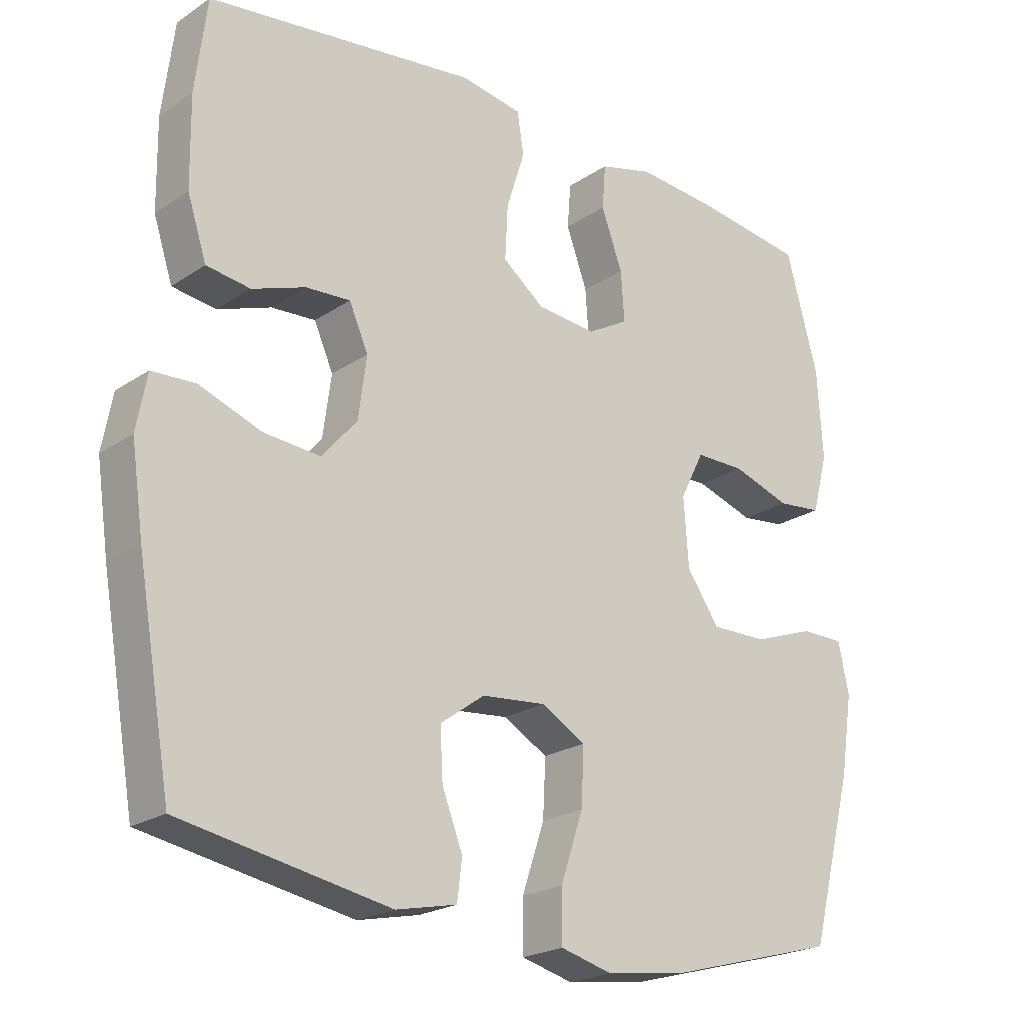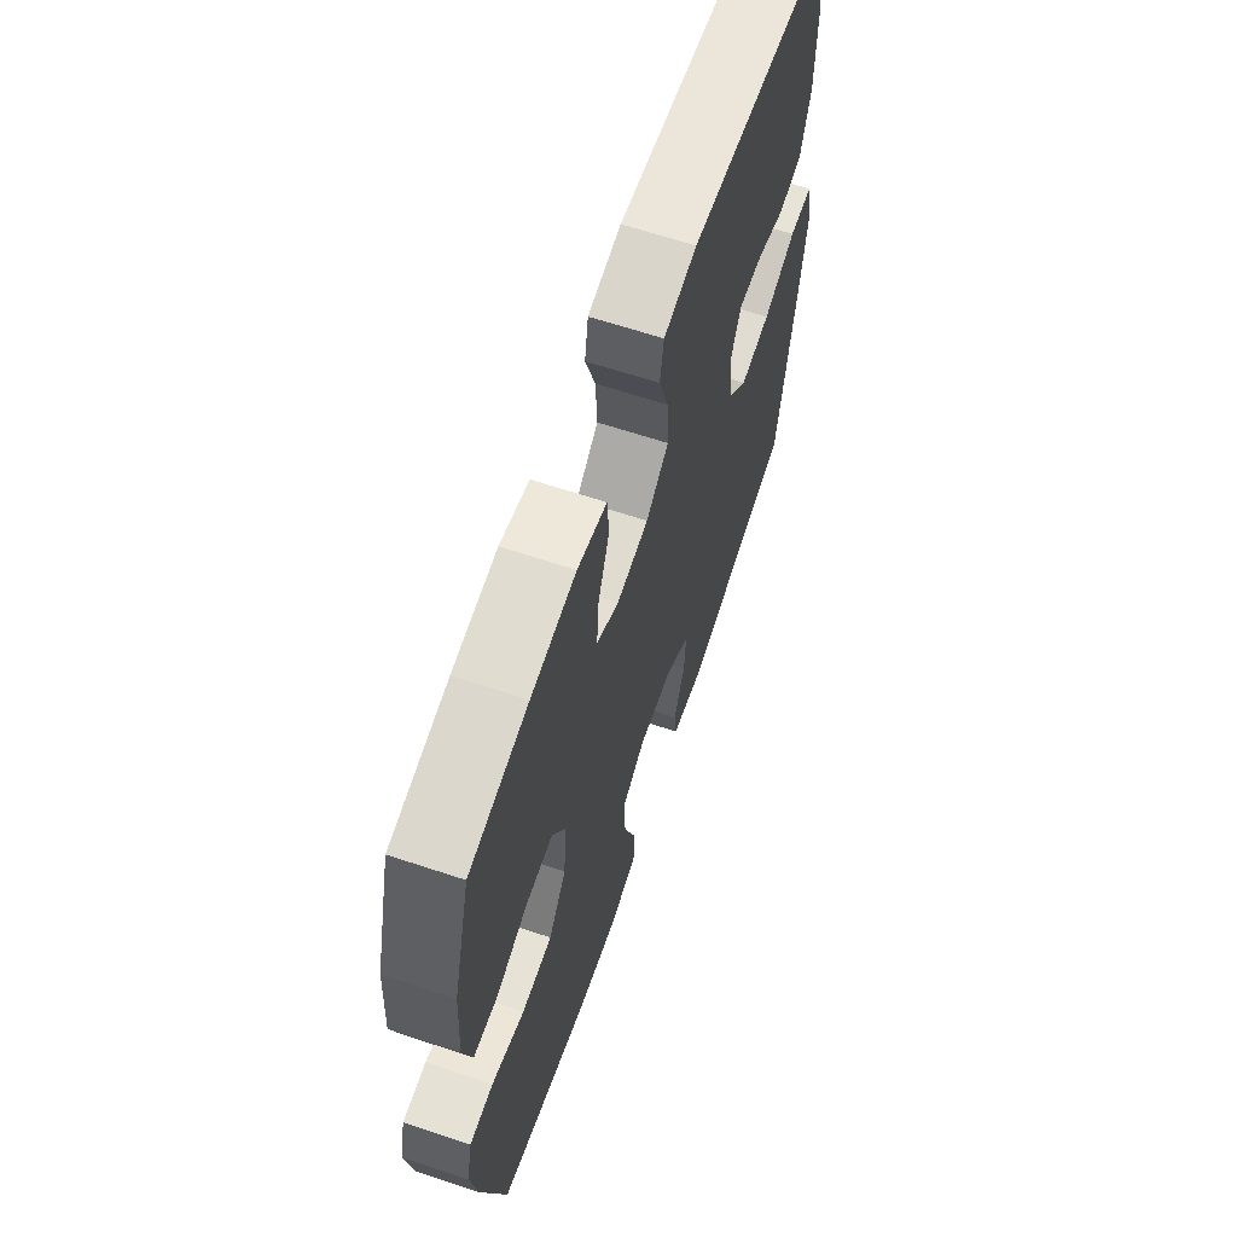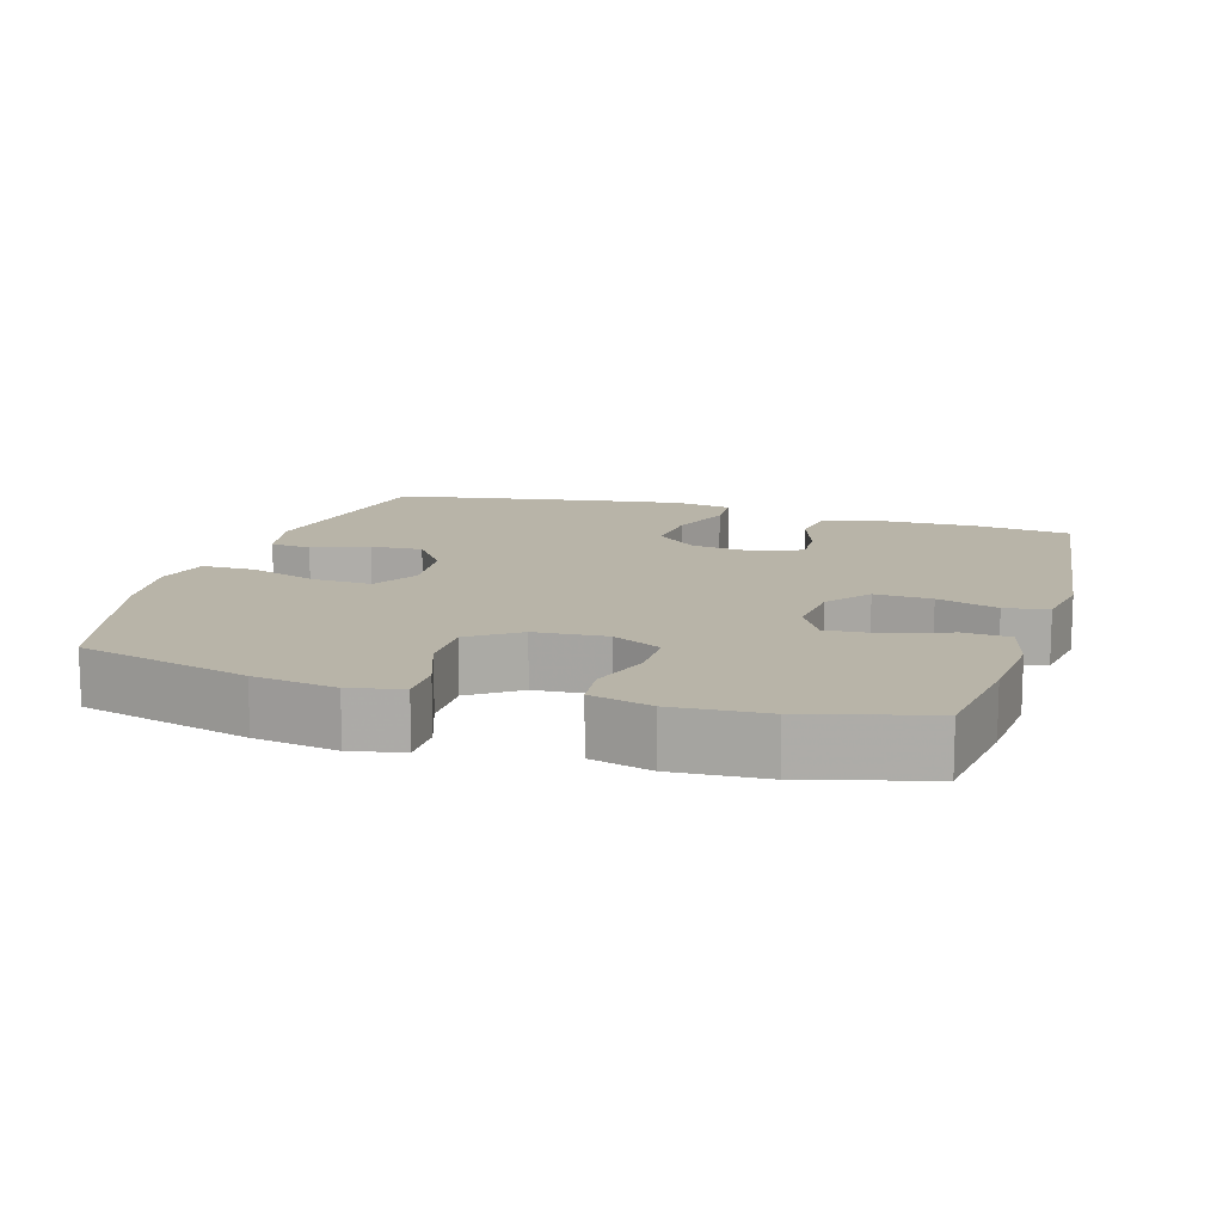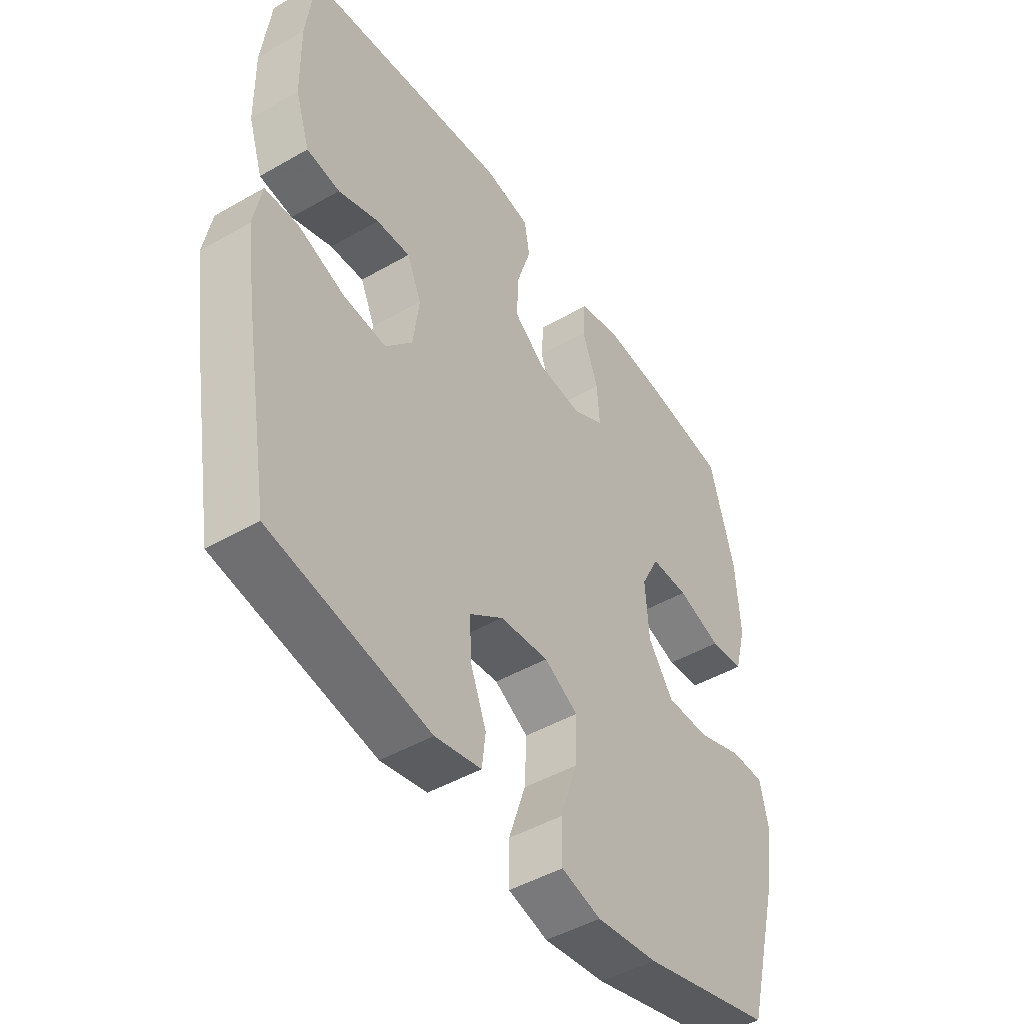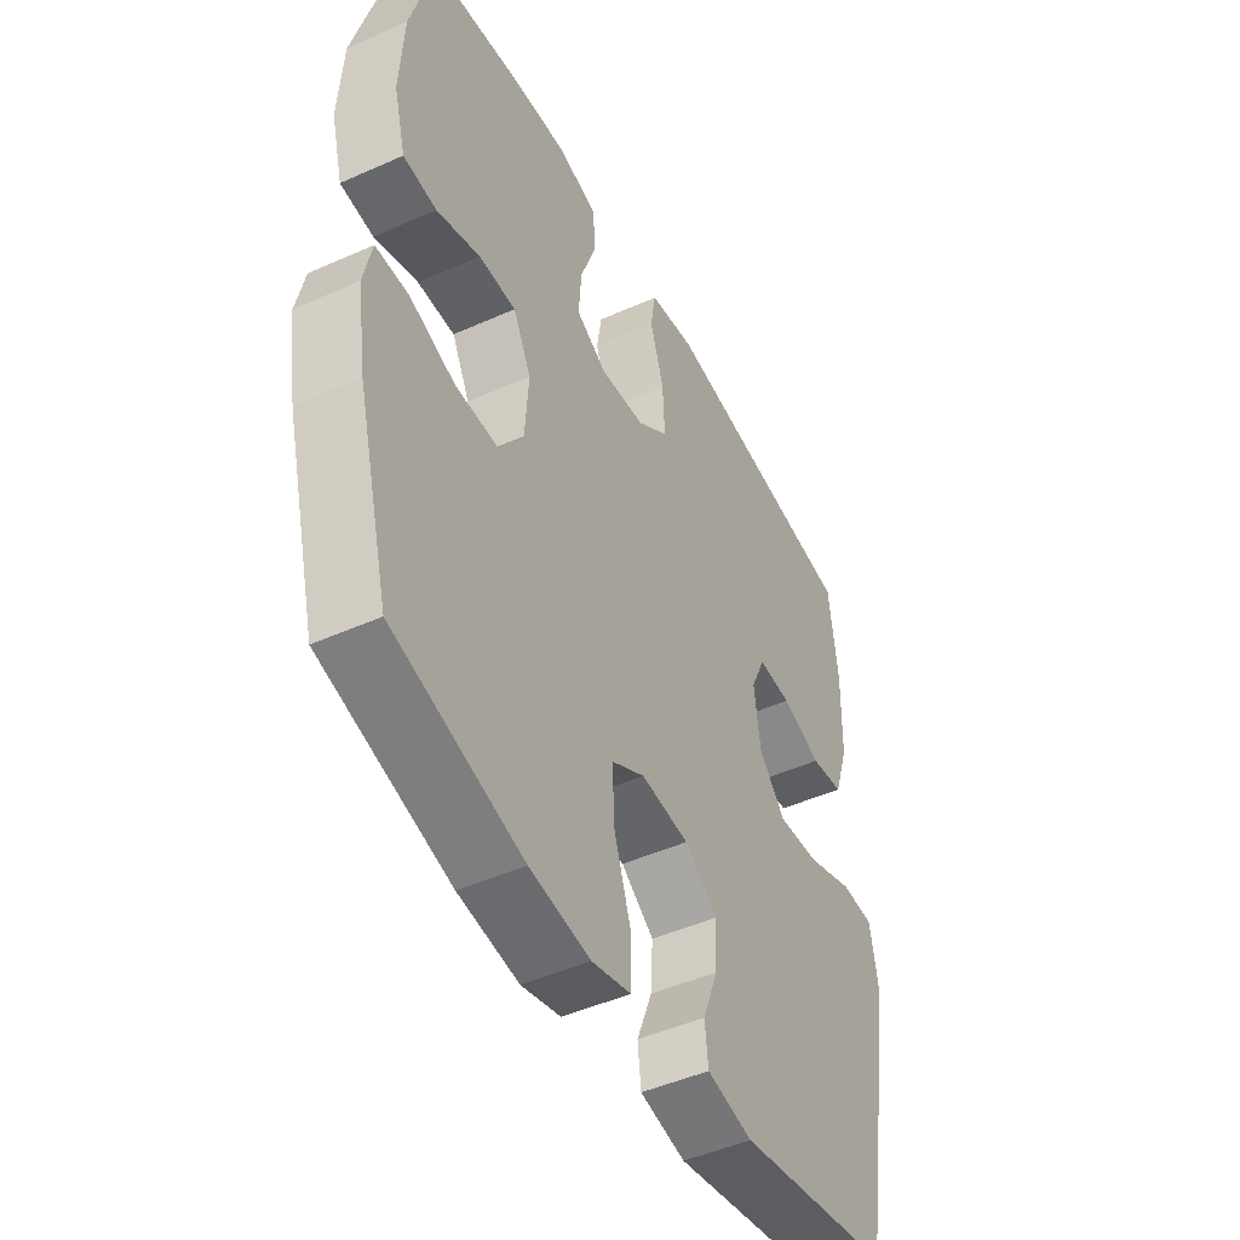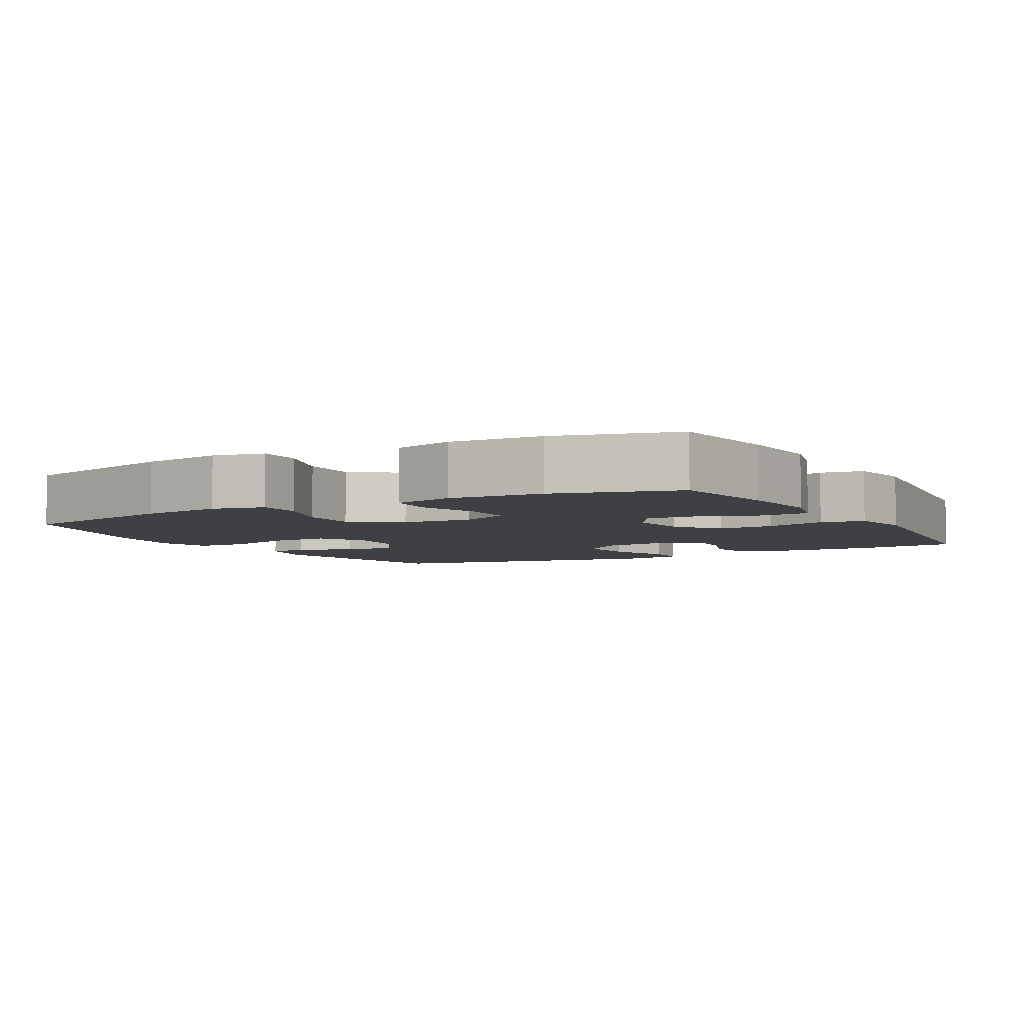
<metadata>
{"format":"obj","ext":"obj","renderer":"f3d","projection":"perspective","resolution":1024,"background":"white","views":[{"elev":-21.9,"azim":139.2,"up":"+Z"},{"elev":64.7,"azim":-71.5,"up":"+Z"},{"elev":13.0,"azim":-73.1,"up":"+Y"},{"elev":-46.7,"azim":123.2,"up":"+Z"},{"elev":-46.9,"azim":-63.1,"up":"+Z"},{"elev":-5.1,"azim":-60.8,"up":"+Y"}]}
</metadata>
<code>
v 0.5 0.07 0.5
v 0.517 0.07 0.363
v 0.515 0.07 0.233
v 0.487 0.07 0.147
v 0.423 0.07 0.138
v 0.345 0.07 0.166
v 0.28 0.07 0.17
v 0.252 0.07 0.107
v 0.264 0.07 0.017
v 0.316 0.07 -0.043
v 0.399 0.07 -0.036
v 0.489 0.07 -0.003
v 0.553 0.07 -0.006
v 0.568 0.07 -0.087
v 0.55 0.07 -0.212
v 0.5 0.07 -0.5
v 0.195 0.07 -0.556
v 0.106 0.07 -0.537
v 0.099 0.07 -0.479
v 0.129 0.07 -0.401
v 0.133 0.07 -0.328
v 0.068 0.07 -0.281
v -0.026 0.07 -0.272
v -0.091 0.07 -0.309
v -0.087 0.07 -0.392
v -0.054 0.07 -0.49
v -0.054 0.07 -0.564
v -0.13 0.07 -0.584
v -0.248 0.07 -0.568
v -0.5 0.07 -0.5
v -0.563 0.07 -0.26
v -0.581 0.07 -0.144
v -0.565 0.07 -0.071
v -0.501 0.07 -0.071
v -0.412 0.07 -0.103
v -0.329 0.07 -0.104
v -0.281 0.07 -0.035
v -0.274 0.07 0.065
v -0.309 0.07 0.134
v -0.382 0.07 0.134
v -0.467 0.07 0.106
v -0.532 0.07 0.113
v -0.555 0.07 0.199
v -0.547 0.07 0.329
v -0.5 0.07 0.5
v -0.342 0.07 0.522
v -0.221 0.07 0.532
v -0.142 0.07 0.511
v -0.137 0.07 0.446
v -0.168 0.07 0.361
v -0.173 0.07 0.288
v -0.113 0.07 0.254
v -0.026 0.07 0.262
v 0.035 0.07 0.309
v 0.031 0.07 0.389
v 0.004 0.07 0.474
v 0.014 0.07 0.535
v 0.104 0.07 0.55
v 0.5 0 0.5
v 0.517 0 0.363
v 0.515 0 0.233
v 0.487 0 0.147
v 0.423 0 0.138
v 0.345 0 0.166
v 0.28 0 0.17
v 0.252 0 0.107
v 0.264 0 0.017
v 0.316 0 -0.043
v 0.399 0 -0.036
v 0.489 0 -0.003
v 0.553 0 -0.006
v 0.568 0 -0.087
v 0.55 0 -0.212
v 0.5 0 -0.5
v 0.195 0 -0.556
v 0.106 0 -0.537
v 0.099 0 -0.479
v 0.129 0 -0.401
v 0.133 0 -0.328
v 0.068 0 -0.281
v -0.026 0 -0.272
v -0.091 0 -0.309
v -0.087 0 -0.392
v -0.054 0 -0.49
v -0.054 0 -0.564
v -0.13 0 -0.584
v -0.248 0 -0.568
v -0.5 0 -0.5
v -0.563 0 -0.26
v -0.581 0 -0.144
v -0.565 0 -0.071
v -0.501 0 -0.071
v -0.412 0 -0.103
v -0.329 0 -0.104
v -0.281 0 -0.035
v -0.274 0 0.065
v -0.309 0 0.134
v -0.382 0 0.134
v -0.467 0 0.106
v -0.532 0 0.113
v -0.555 0 0.199
v -0.547 0 0.329
v -0.5 0 0.5
v -0.342 0 0.522
v -0.221 0 0.532
v -0.142 0 0.511
v -0.137 0 0.446
v -0.168 0 0.361
v -0.173 0 0.288
v -0.113 0 0.254
v -0.026 0 0.262
v 0.035 0 0.309
v 0.031 0 0.389
v 0.004 0 0.474
v 0.014 0 0.535
v 0.104 0 0.55
f 55 56 57 58
f 54 55 58 1
f 53 54 1 2
f 47 48 49 50
f 47 50 51
f 46 47 51
f 45 46 51
f 44 45 51
f 43 44 51 52
f 40 41 42 43
f 39 40 43 52
f 32 33 34 35
f 32 35 36
f 31 32 36
f 30 31 36
f 29 30 36 37
f 25 26 27 28
f 24 25 28 29
f 17 18 19 20
f 17 20 21
f 16 17 21
f 15 16 21 22
f 11 12 13 14
f 10 11 14 15
f 3 4 5 6
f 53 2 3 6
f 53 6 7
f 38 39 52 53
f 38 53 7 8
f 24 29 37 38
f 23 24 38 8
f 10 15 22 23
f 9 10 23
f 8 9 23
f 116 115 114 113
f 59 116 113 112
f 60 59 112 111
f 108 107 106 105
f 109 108 105
f 109 105 104
f 109 104 103
f 109 103 102
f 110 109 102 101
f 101 100 99 98
f 110 101 98 97
f 93 92 91 90
f 94 93 90
f 94 90 89
f 94 89 88
f 95 94 88 87
f 86 85 84 83
f 87 86 83 82
f 78 77 76 75
f 79 78 75
f 79 75 74
f 80 79 74 73
f 72 71 70 69
f 73 72 69 68
f 64 63 62 61
f 64 61 60 111
f 65 64 111
f 111 110 97 96
f 66 65 111 96
f 96 95 87 82
f 66 96 82 81
f 81 80 73 68
f 81 68 67
f 81 67 66
f 1 59 60 2
f 2 60 61 3
f 3 61 62 4
f 4 62 63 5
f 5 63 64 6
f 6 64 65 7
f 7 65 66 8
f 8 66 67 9
f 9 67 68 10
f 10 68 69 11
f 11 69 70 12
f 12 70 71 13
f 13 71 72 14
f 14 72 73 15
f 15 73 74 16
f 16 74 75 17
f 17 75 76 18
f 18 76 77 19
f 19 77 78 20
f 20 78 79 21
f 21 79 80 22
f 22 80 81 23
f 23 81 82 24
f 24 82 83 25
f 25 83 84 26
f 26 84 85 27
f 27 85 86 28
f 28 86 87 29
f 29 87 88 30
f 30 88 89 31
f 31 89 90 32
f 32 90 91 33
f 33 91 92 34
f 34 92 93 35
f 35 93 94 36
f 36 94 95 37
f 37 95 96 38
f 38 96 97 39
f 39 97 98 40
f 40 98 99 41
f 41 99 100 42
f 42 100 101 43
f 43 101 102 44
f 44 102 103 45
f 45 103 104 46
f 46 104 105 47
f 47 105 106 48
f 48 106 107 49
f 49 107 108 50
f 50 108 109 51
f 51 109 110 52
f 52 110 111 53
f 53 111 112 54
f 54 112 113 55
f 55 113 114 56
f 56 114 115 57
f 57 115 116 58
f 58 116 59 1

</code>
